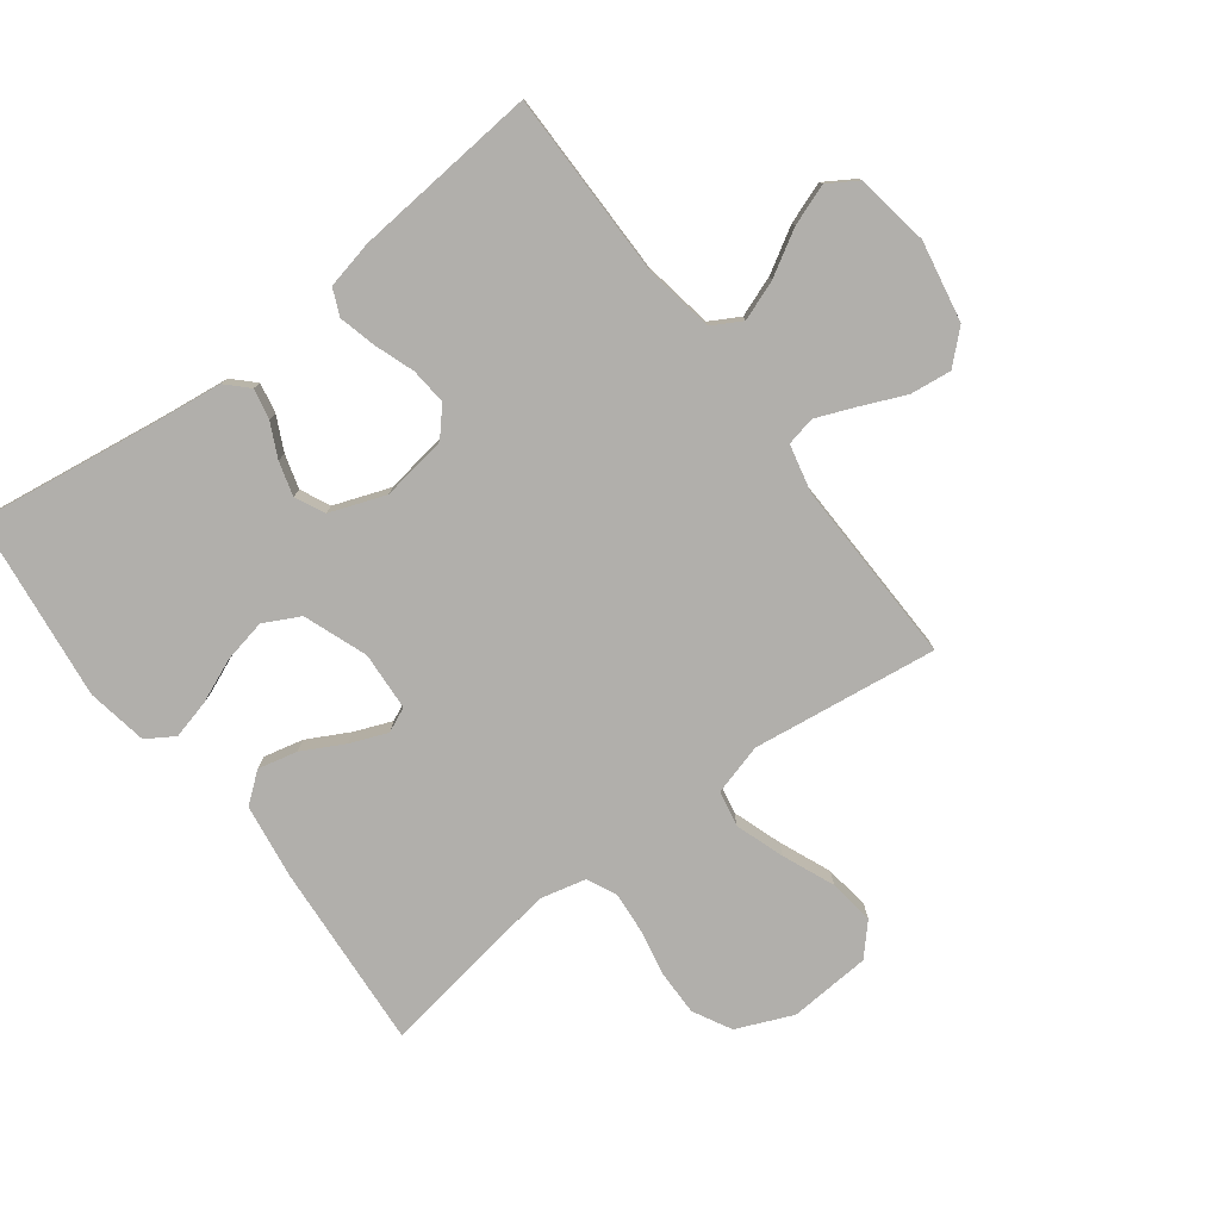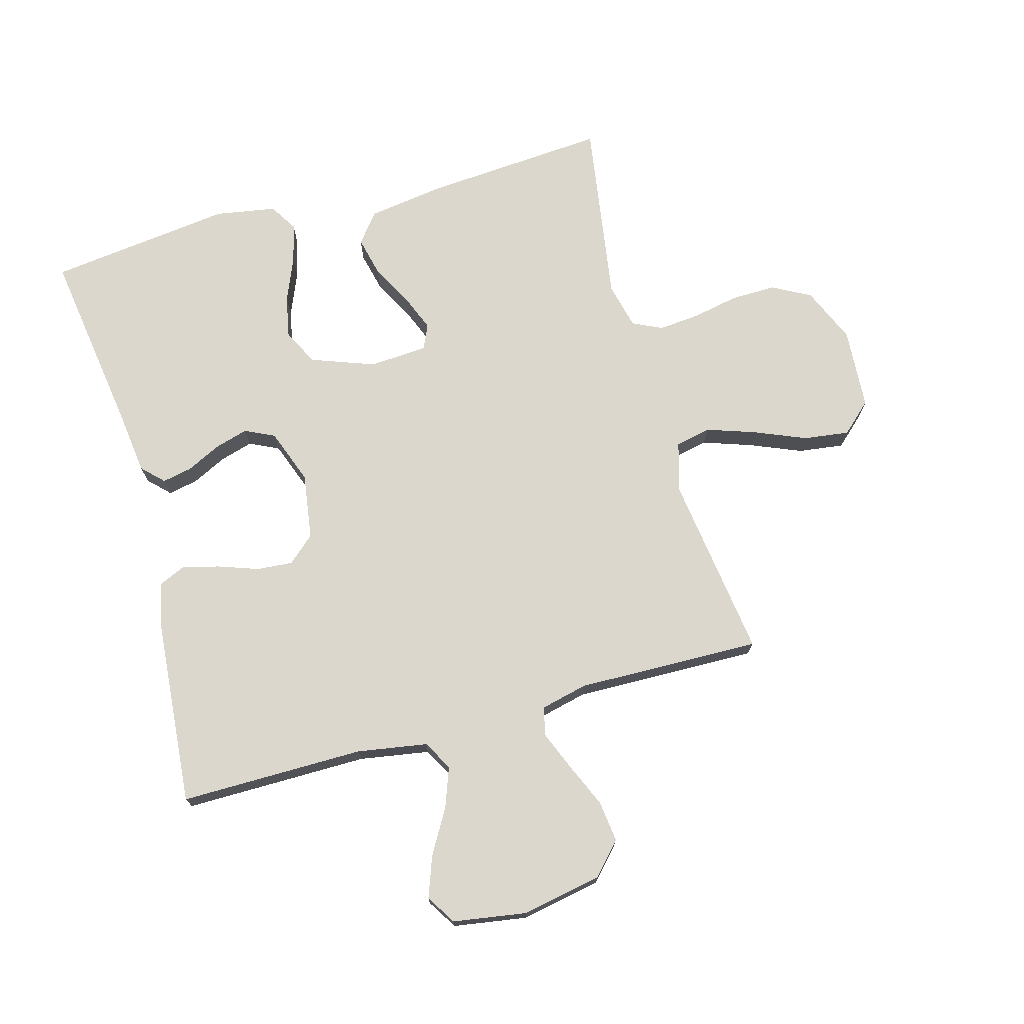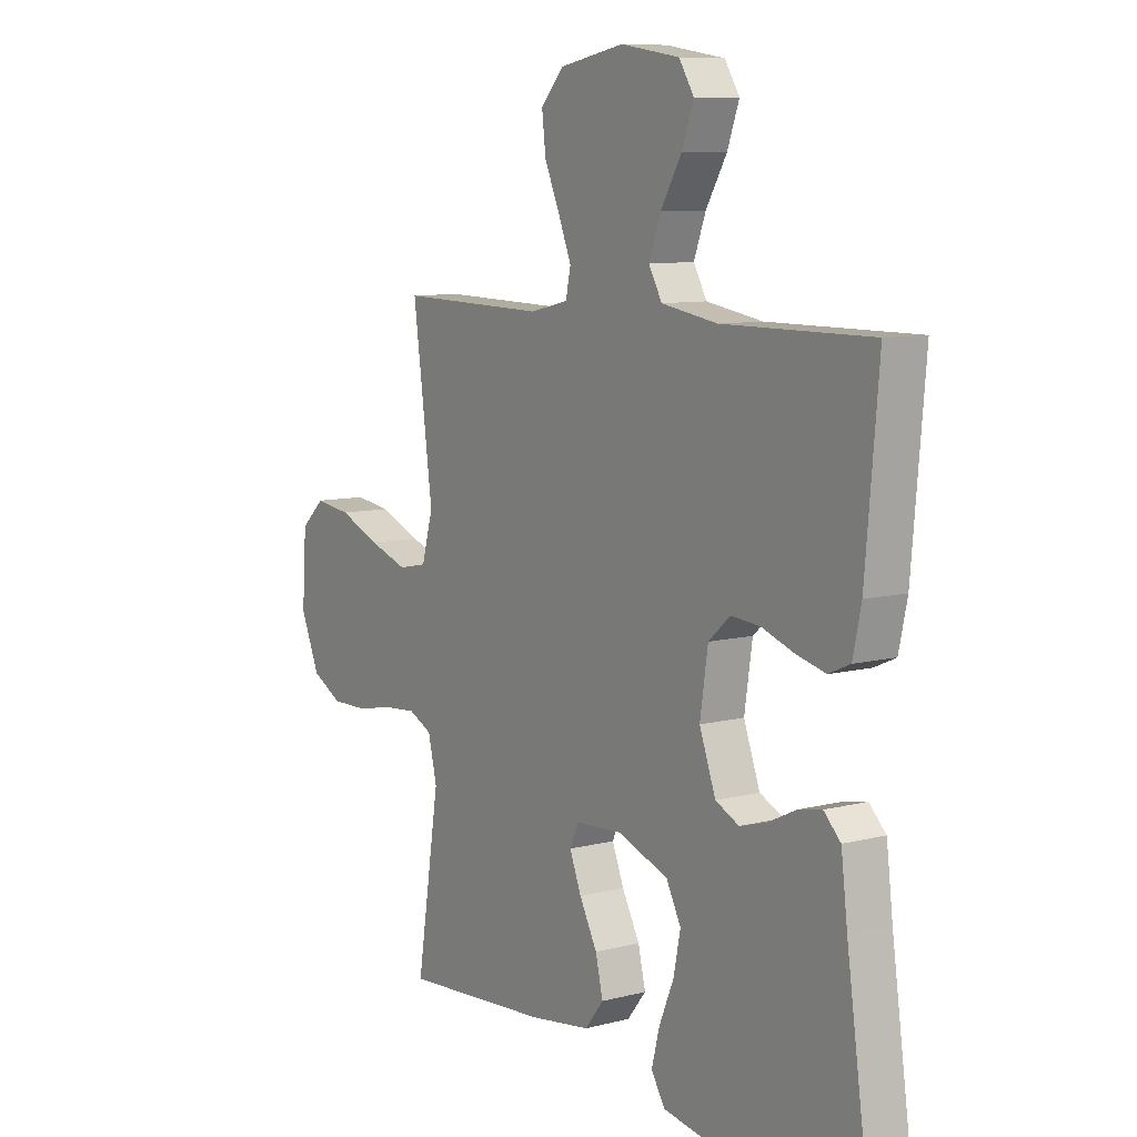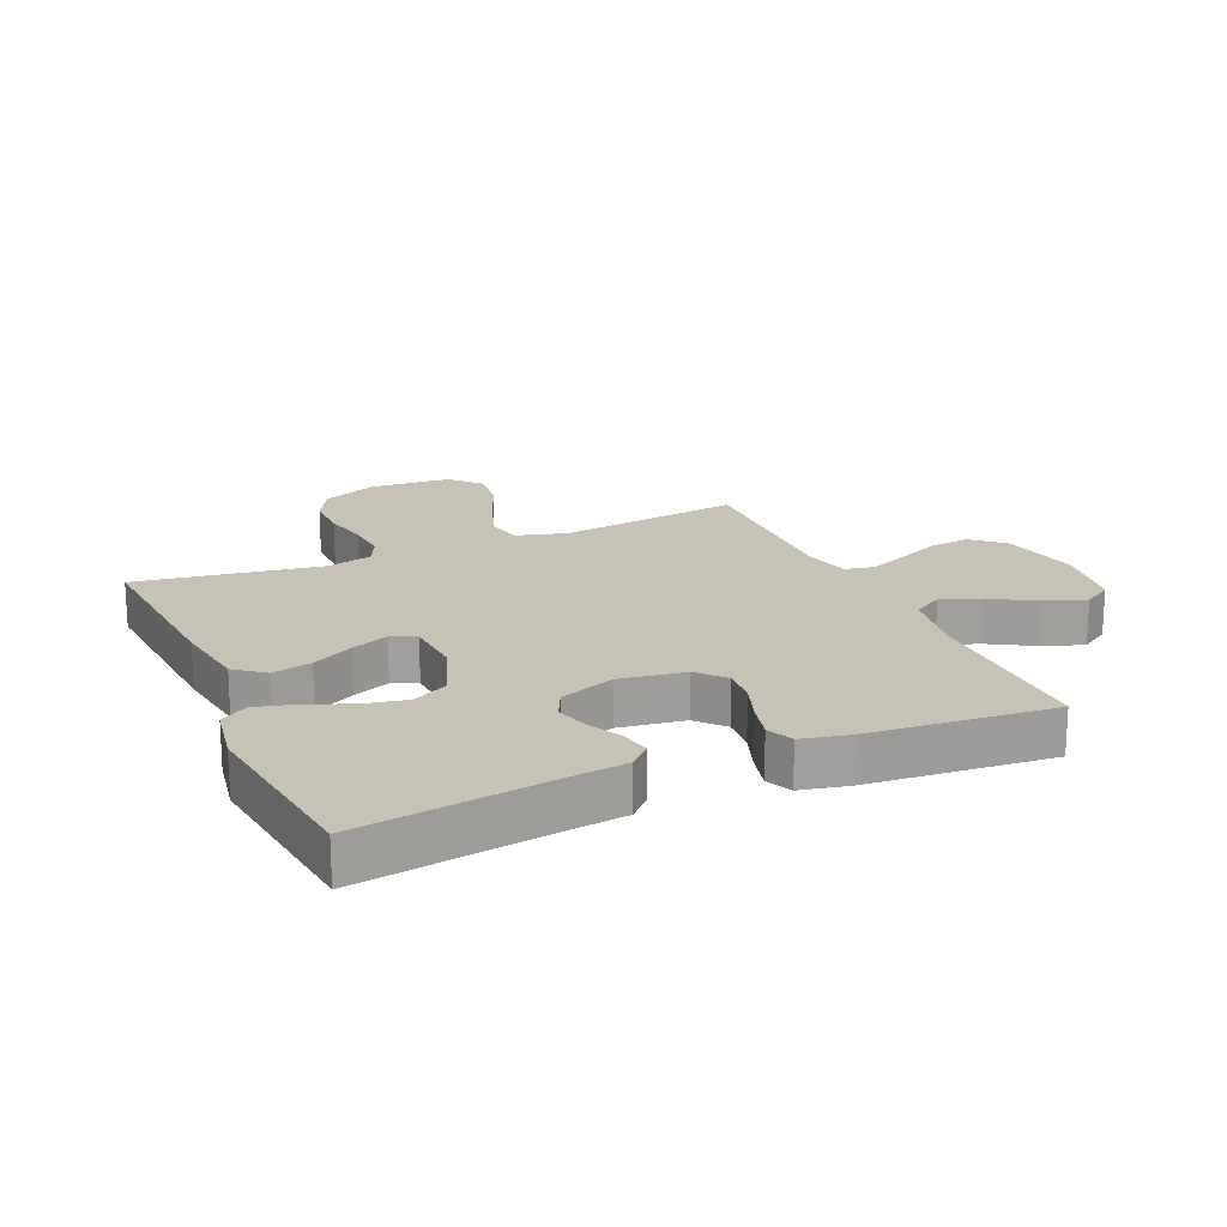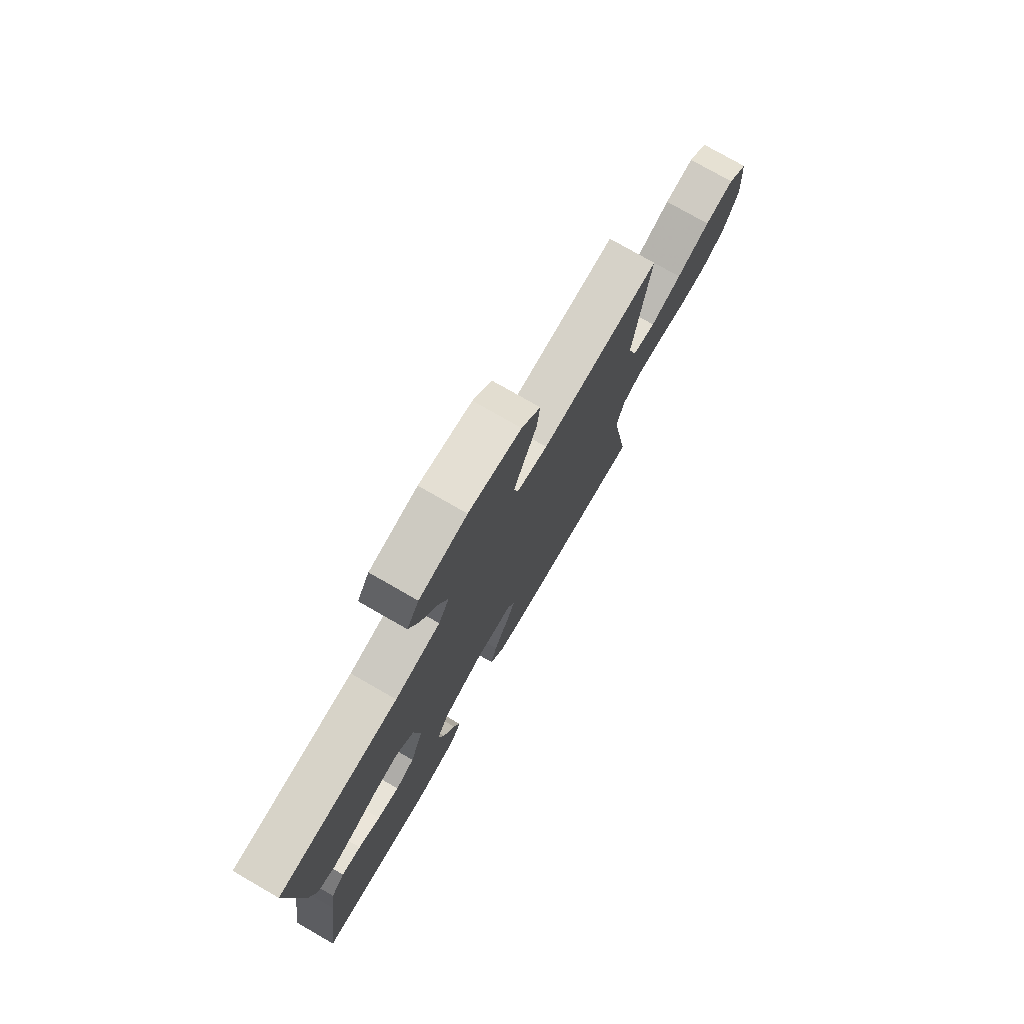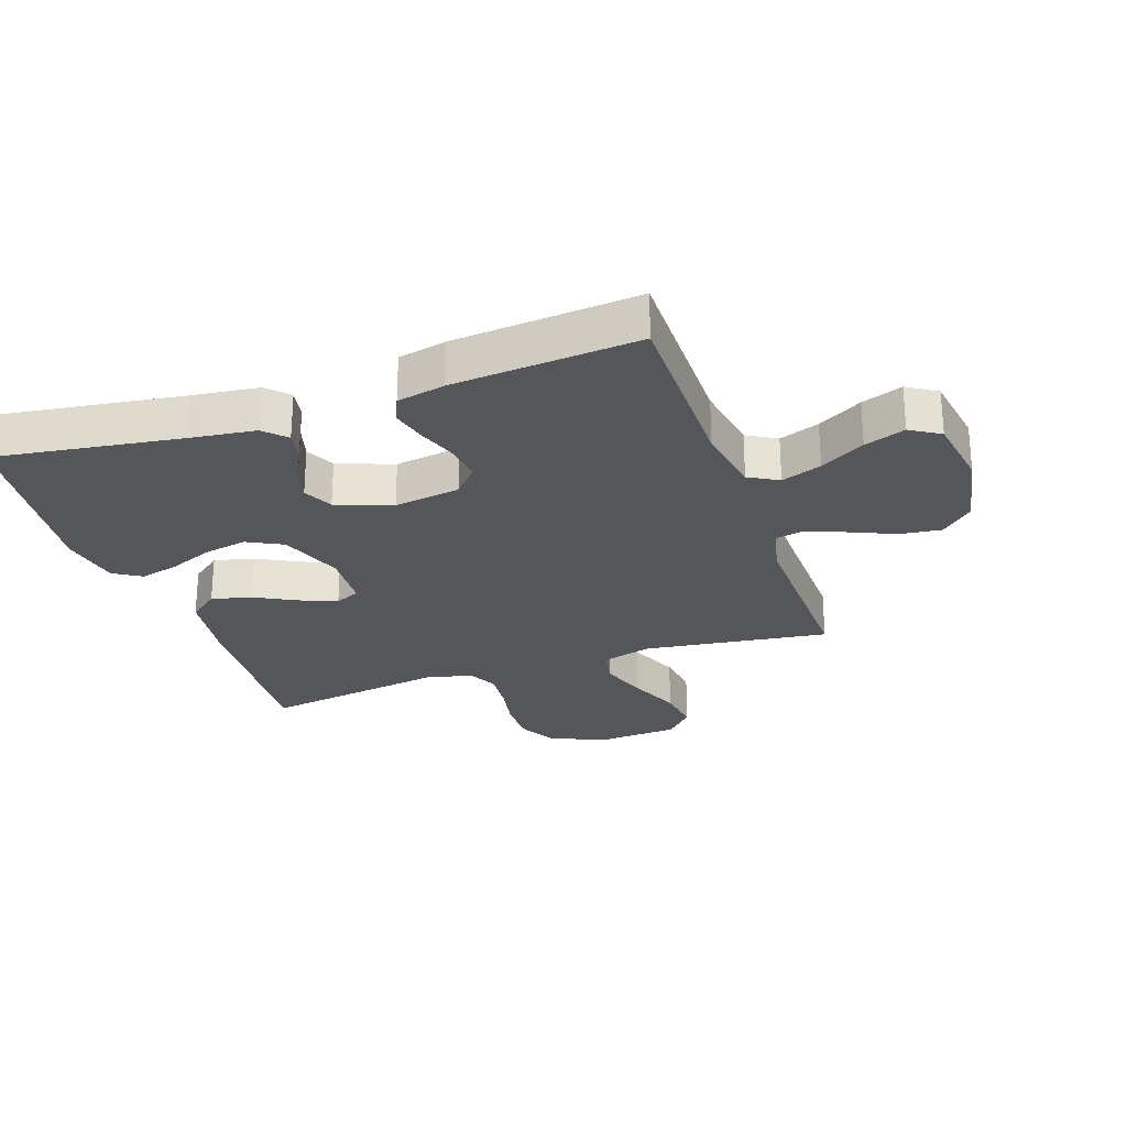
<metadata>
{"format":"obj","ext":"obj","renderer":"f3d","projection":"perspective","resolution":1024,"background":"white","views":[{"elev":-78.3,"azim":-52.9,"up":"+Y"},{"elev":72.8,"azim":-15.6,"up":"+Y"},{"elev":8.9,"azim":-124.6,"up":"+Z"},{"elev":19.1,"azim":-113.8,"up":"+Y"},{"elev":76.8,"azim":-60.1,"up":"+Z"},{"elev":-26.0,"azim":-71.0,"up":"+Y"}]}
</metadata>
<code>
v -0.5 0.07 0.5
v -0.2 0.07 0.499
v -0.086 0.07 0.518
v -0.059 0.07 0.566
v -0.083 0.07 0.631
v -0.125 0.07 0.703
v -0.149 0.07 0.769
v -0.119 0.07 0.817
v 0 0.07 0.836
v 0.131 0.07 0.811
v 0.178 0.07 0.76
v 0.17 0.07 0.693
v 0.139 0.07 0.622
v 0.113 0.07 0.558
v 0.123 0.07 0.511
v 0.2 0.07 0.493
v 0.5 0.07 0.5
v 0.46 0.07 0.2
v 0.483 0.07 0.118
v 0.541 0.07 0.106
v 0.62 0.07 0.133
v 0.704 0.07 0.168
v 0.778 0.07 0.178
v 0.827 0.07 0.133
v 0.836 0.07 0
v 0.797 0.07 -0.091
v 0.735 0.07 -0.124
v 0.662 0.07 -0.123
v 0.586 0.07 -0.108
v 0.519 0.07 -0.102
v 0.471 0.07 -0.125
v 0.453 0.07 -0.2
v 0.5 0.07 -0.5
v 0.2 0.07 -0.478
v 0.076 0.07 -0.46
v 0.038 0.07 -0.412
v 0.053 0.07 -0.348
v 0.089 0.07 -0.28
v 0.113 0.07 -0.22
v 0.095 0.07 -0.18
v 0 0.07 -0.174
v -0.103 0.07 -0.212
v -0.133 0.07 -0.27
v -0.119 0.07 -0.34
v -0.089 0.07 -0.412
v -0.073 0.07 -0.475
v -0.101 0.07 -0.52
v -0.2 0.07 -0.537
v -0.5 0.07 -0.5
v -0.457 0.07 -0.2
v -0.444 0.07 -0.094
v -0.41 0.07 -0.06
v -0.361 0.07 -0.07
v -0.306 0.07 -0.097
v -0.251 0.07 -0.113
v -0.203 0.07 -0.09
v -0.17 0.07 0
v -0.186 0.07 0.107
v -0.23 0.07 0.146
v -0.289 0.07 0.141
v -0.354 0.07 0.118
v -0.414 0.07 0.103
v -0.457 0.07 0.122
v -0.474 0.07 0.2
v -0.5 0 0.5
v -0.2 0 0.499
v -0.086 0 0.518
v -0.059 0 0.566
v -0.083 0 0.631
v -0.125 0 0.703
v -0.149 0 0.769
v -0.119 0 0.817
v 0 0 0.836
v 0.131 0 0.811
v 0.178 0 0.76
v 0.17 0 0.693
v 0.139 0 0.622
v 0.113 0 0.558
v 0.123 0 0.511
v 0.2 0 0.493
v 0.5 0 0.5
v 0.46 0 0.2
v 0.483 0 0.118
v 0.541 0 0.106
v 0.62 0 0.133
v 0.704 0 0.168
v 0.778 0 0.178
v 0.827 0 0.133
v 0.836 0 0
v 0.797 0 -0.091
v 0.735 0 -0.124
v 0.662 0 -0.123
v 0.586 0 -0.108
v 0.519 0 -0.102
v 0.471 0 -0.125
v 0.453 0 -0.2
v 0.5 0 -0.5
v 0.2 0 -0.478
v 0.076 0 -0.46
v 0.038 0 -0.412
v 0.053 0 -0.348
v 0.089 0 -0.28
v 0.113 0 -0.22
v 0.095 0 -0.18
v 0 0 -0.174
v -0.103 0 -0.212
v -0.133 0 -0.27
v -0.119 0 -0.34
v -0.089 0 -0.412
v -0.073 0 -0.475
v -0.101 0 -0.52
v -0.2 0 -0.537
v -0.5 0 -0.5
v -0.457 0 -0.2
v -0.444 0 -0.094
v -0.41 0 -0.06
v -0.361 0 -0.07
v -0.306 0 -0.097
v -0.251 0 -0.113
v -0.203 0 -0.09
v -0.17 0 0
v -0.186 0 0.107
v -0.23 0 0.146
v -0.289 0 0.141
v -0.354 0 0.118
v -0.414 0 0.103
v -0.457 0 0.122
v -0.474 0 0.2
f 64 1 2
f 63 64 2
f 62 63 2
f 61 62 2
f 60 61 2
f 59 60 2 3
f 58 59 3 4
f 57 58 4
f 52 53 54
f 51 52 54
f 50 51 54
f 50 54 55
f 49 50 55
f 48 49 55
f 47 48 55
f 46 47 55
f 45 46 55
f 44 45 55
f 43 44 55 56
f 36 37 38
f 35 36 38
f 34 35 38
f 33 34 38
f 32 33 38
f 31 32 38 39
f 30 31 39 40
f 27 28 29
f 26 27 29
f 25 26 29
f 24 25 29
f 23 24 29
f 22 23 29
f 21 22 29
f 20 21 29 30
f 30 40 41
f 20 30 41
f 19 20 41
f 16 17 18
f 19 41 42
f 18 19 42
f 16 18 42
f 15 16 42
f 11 12 13
f 10 11 13
f 9 10 13
f 8 9 13
f 7 8 13
f 6 7 13
f 5 6 13
f 4 5 13 14
f 43 56 57
f 42 43 57
f 15 42 57
f 14 15 57
f 4 14 57
f 66 65 128
f 66 128 127
f 66 127 126
f 66 126 125
f 66 125 124
f 67 66 124 123
f 68 67 123 122
f 68 122 121
f 118 117 116
f 118 116 115
f 118 115 114
f 119 118 114
f 119 114 113
f 119 113 112
f 119 112 111
f 119 111 110
f 119 110 109
f 119 109 108
f 120 119 108 107
f 102 101 100
f 102 100 99
f 102 99 98
f 102 98 97
f 102 97 96
f 103 102 96 95
f 104 103 95 94
f 93 92 91
f 93 91 90
f 93 90 89
f 93 89 88
f 93 88 87
f 93 87 86
f 93 86 85
f 94 93 85 84
f 105 104 94
f 105 94 84
f 105 84 83
f 82 81 80
f 106 105 83
f 106 83 82
f 106 82 80
f 106 80 79
f 77 76 75
f 77 75 74
f 77 74 73
f 77 73 72
f 77 72 71
f 77 71 70
f 77 70 69
f 78 77 69 68
f 121 120 107
f 121 107 106
f 121 106 79
f 121 79 78
f 121 78 68
f 1 65 66 2
f 2 66 67 3
f 3 67 68 4
f 4 68 69 5
f 5 69 70 6
f 6 70 71 7
f 7 71 72 8
f 8 72 73 9
f 9 73 74 10
f 10 74 75 11
f 11 75 76 12
f 12 76 77 13
f 13 77 78 14
f 14 78 79 15
f 15 79 80 16
f 16 80 81 17
f 17 81 82 18
f 18 82 83 19
f 19 83 84 20
f 20 84 85 21
f 21 85 86 22
f 22 86 87 23
f 23 87 88 24
f 24 88 89 25
f 25 89 90 26
f 26 90 91 27
f 27 91 92 28
f 28 92 93 29
f 29 93 94 30
f 30 94 95 31
f 31 95 96 32
f 32 96 97 33
f 33 97 98 34
f 34 98 99 35
f 35 99 100 36
f 36 100 101 37
f 37 101 102 38
f 38 102 103 39
f 39 103 104 40
f 40 104 105 41
f 41 105 106 42
f 42 106 107 43
f 43 107 108 44
f 44 108 109 45
f 45 109 110 46
f 46 110 111 47
f 47 111 112 48
f 48 112 113 49
f 49 113 114 50
f 50 114 115 51
f 51 115 116 52
f 52 116 117 53
f 53 117 118 54
f 54 118 119 55
f 55 119 120 56
f 56 120 121 57
f 57 121 122 58
f 58 122 123 59
f 59 123 124 60
f 60 124 125 61
f 61 125 126 62
f 62 126 127 63
f 63 127 128 64
f 64 128 65 1

</code>
